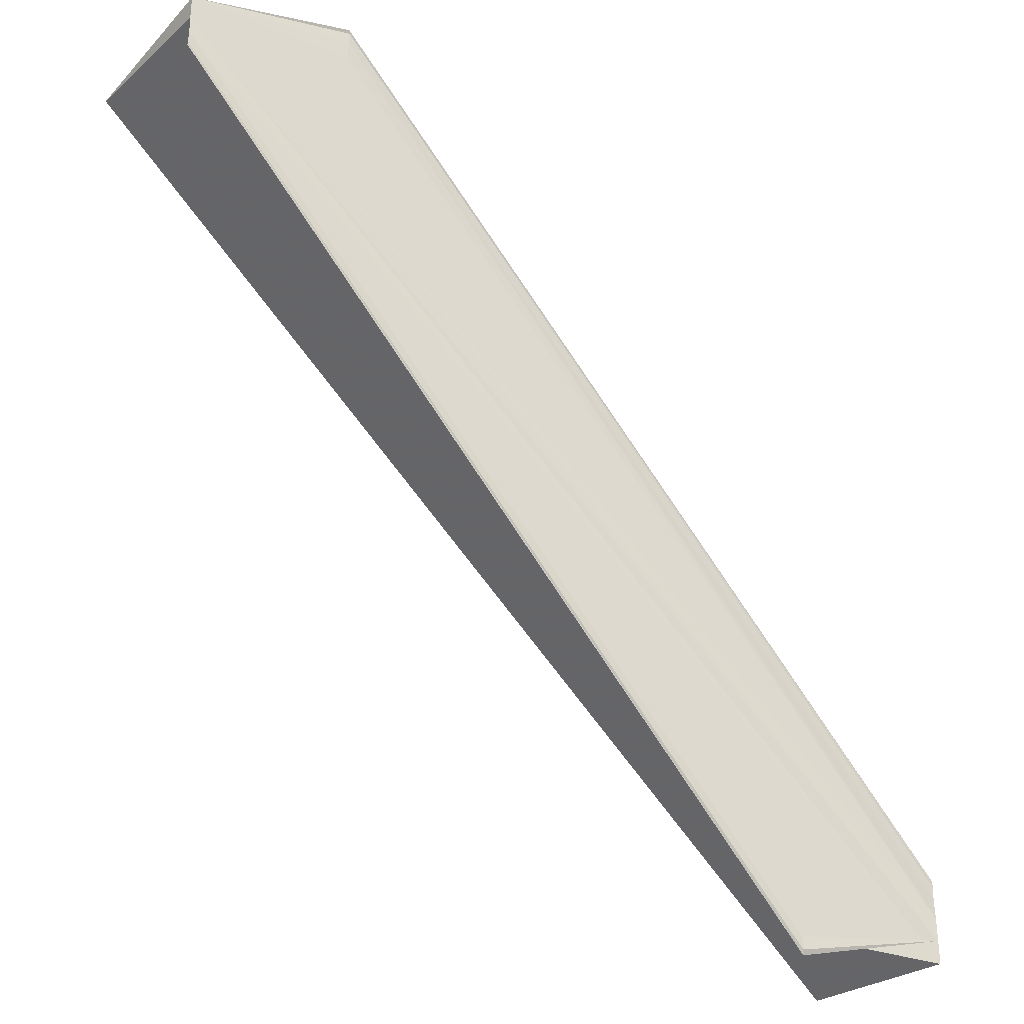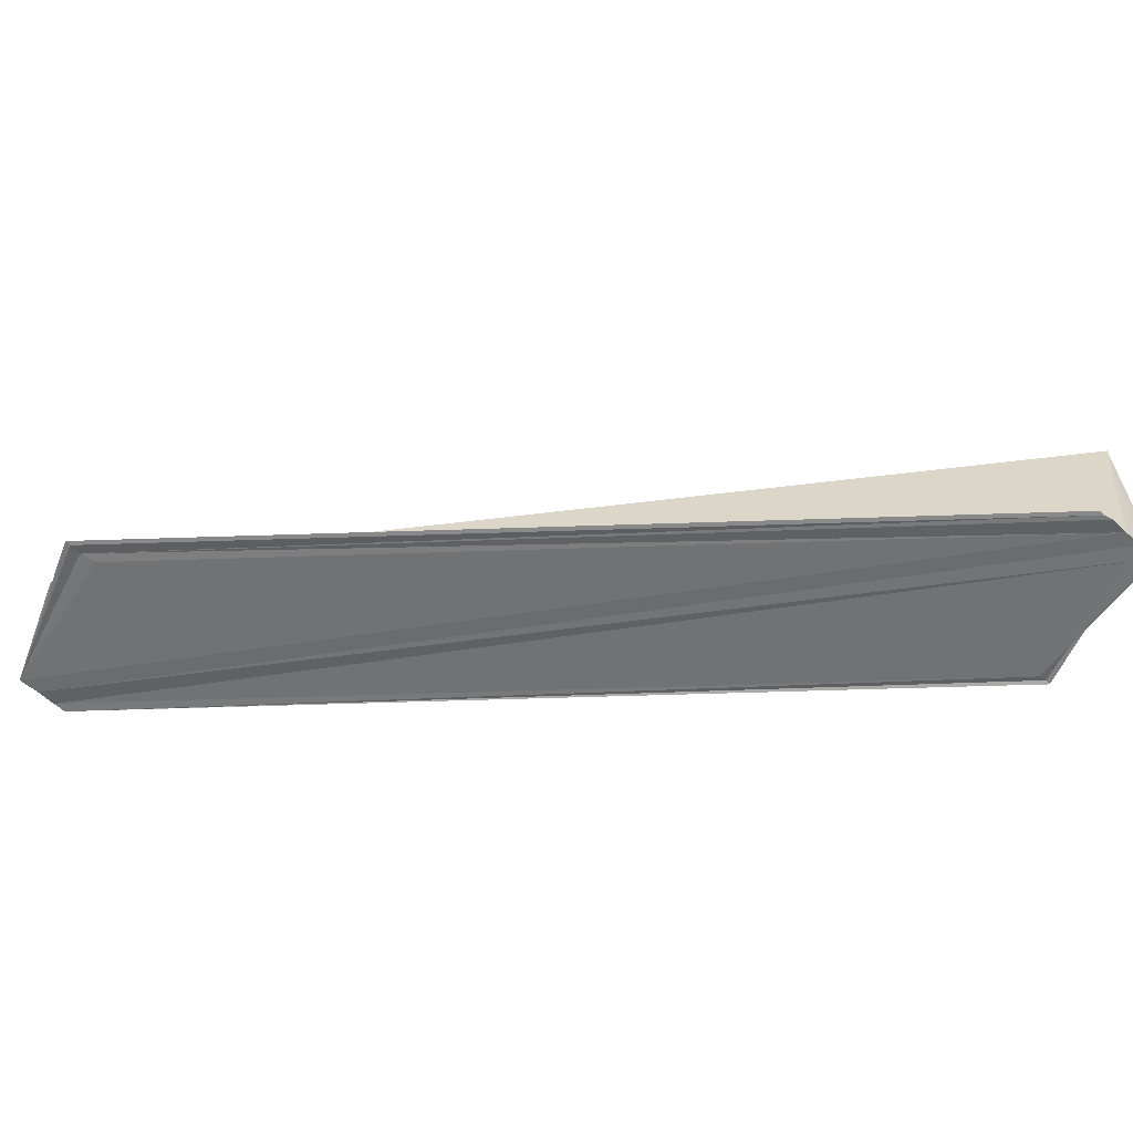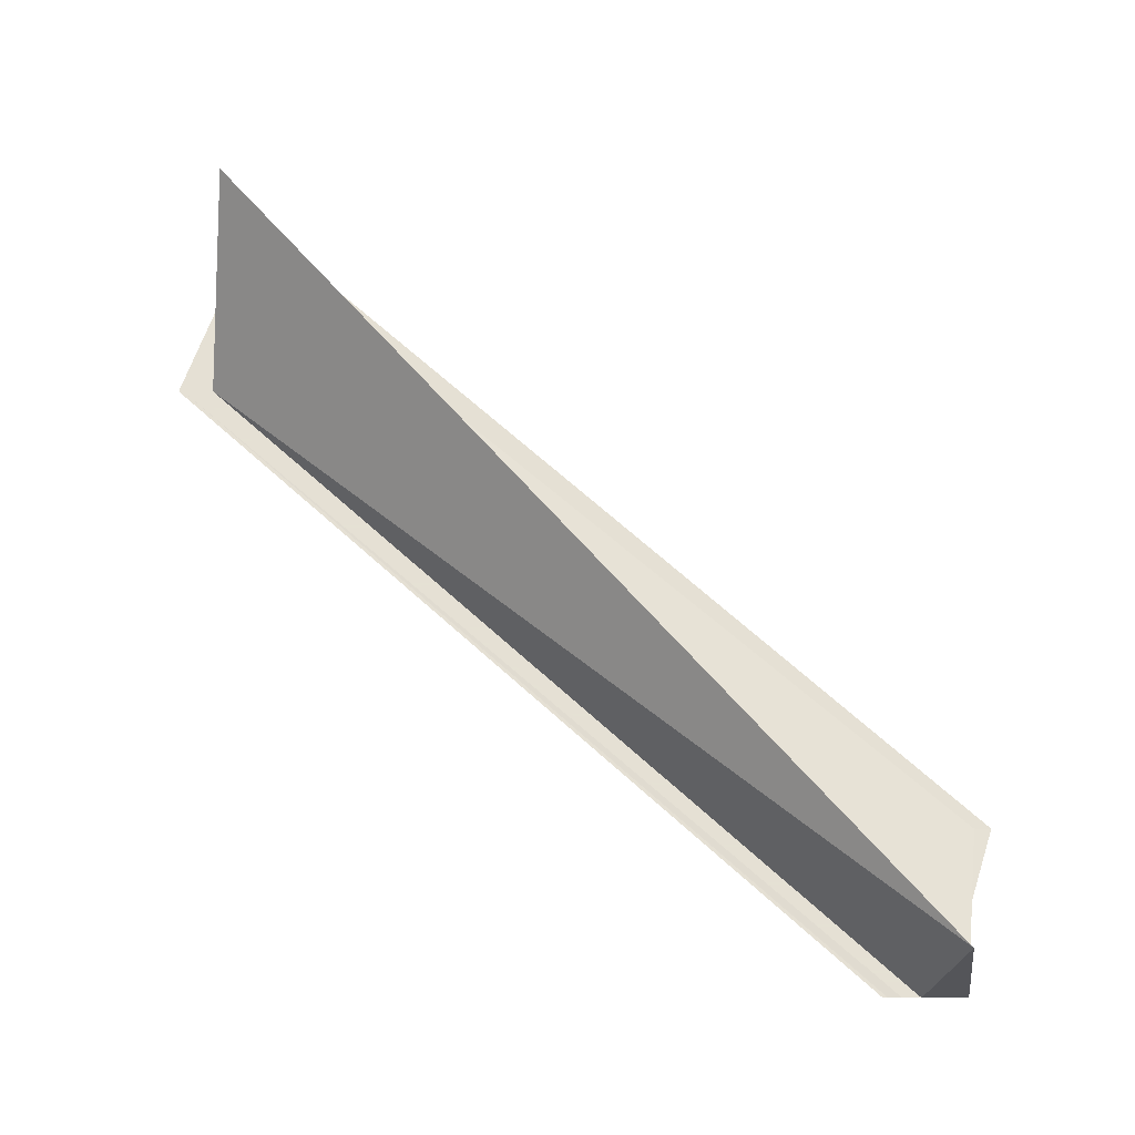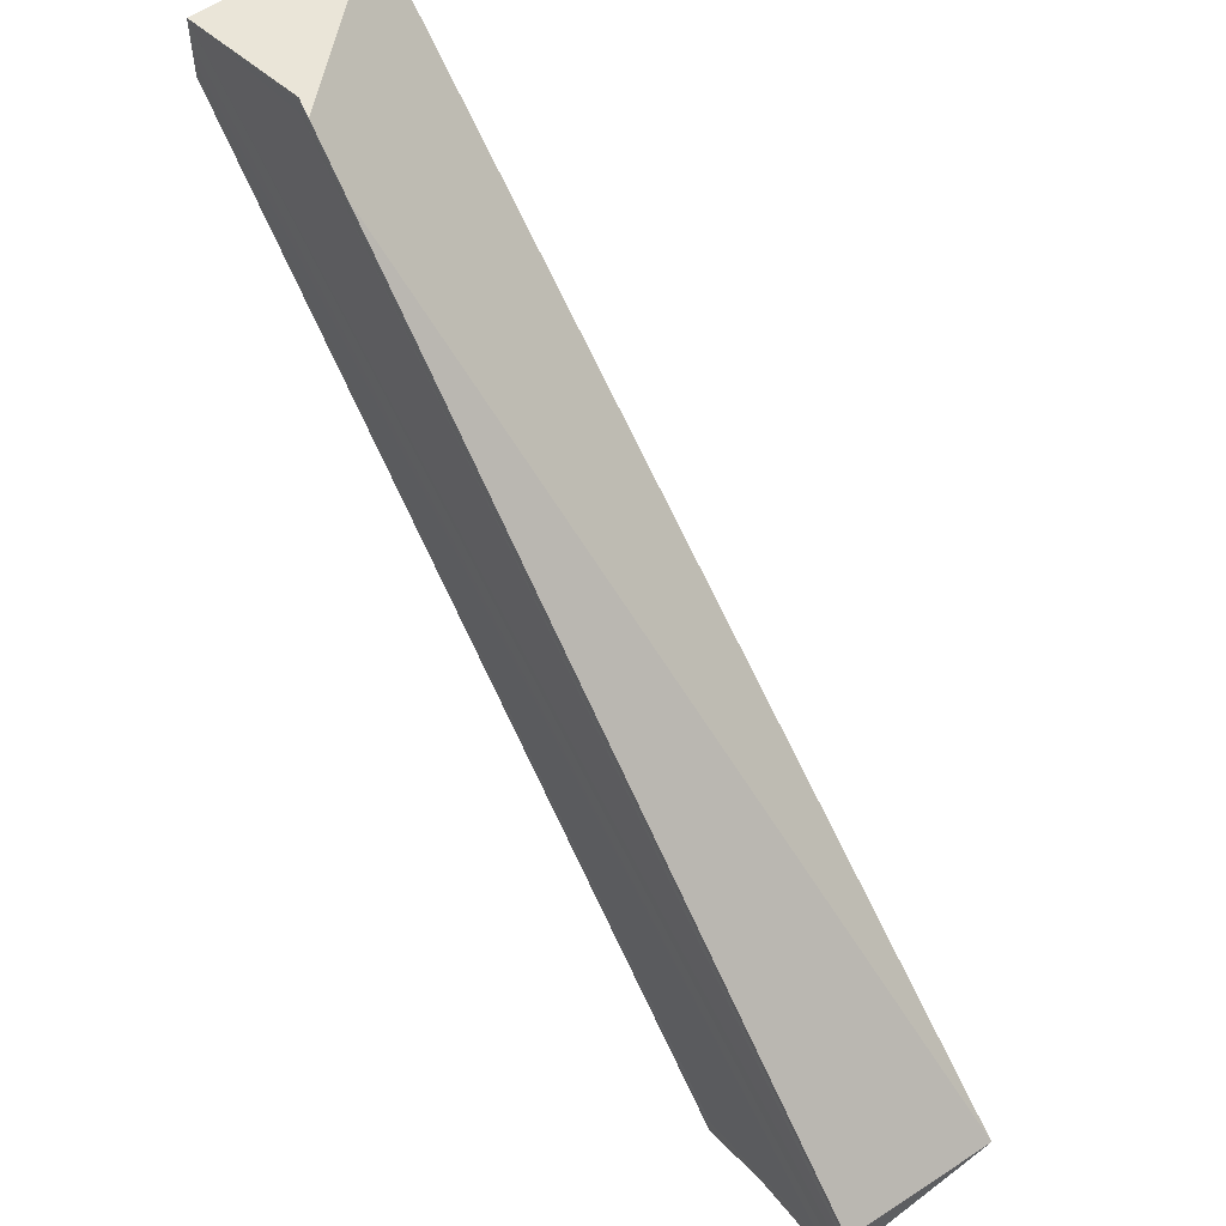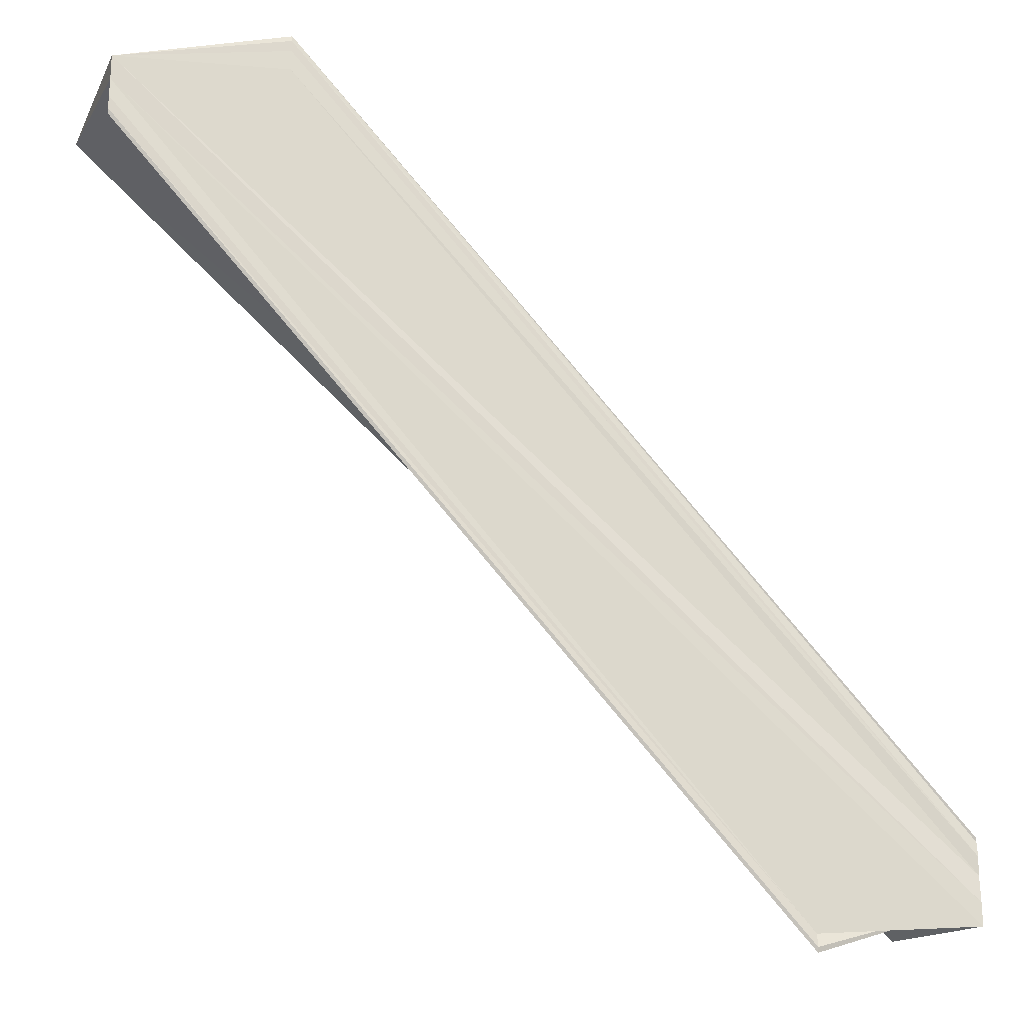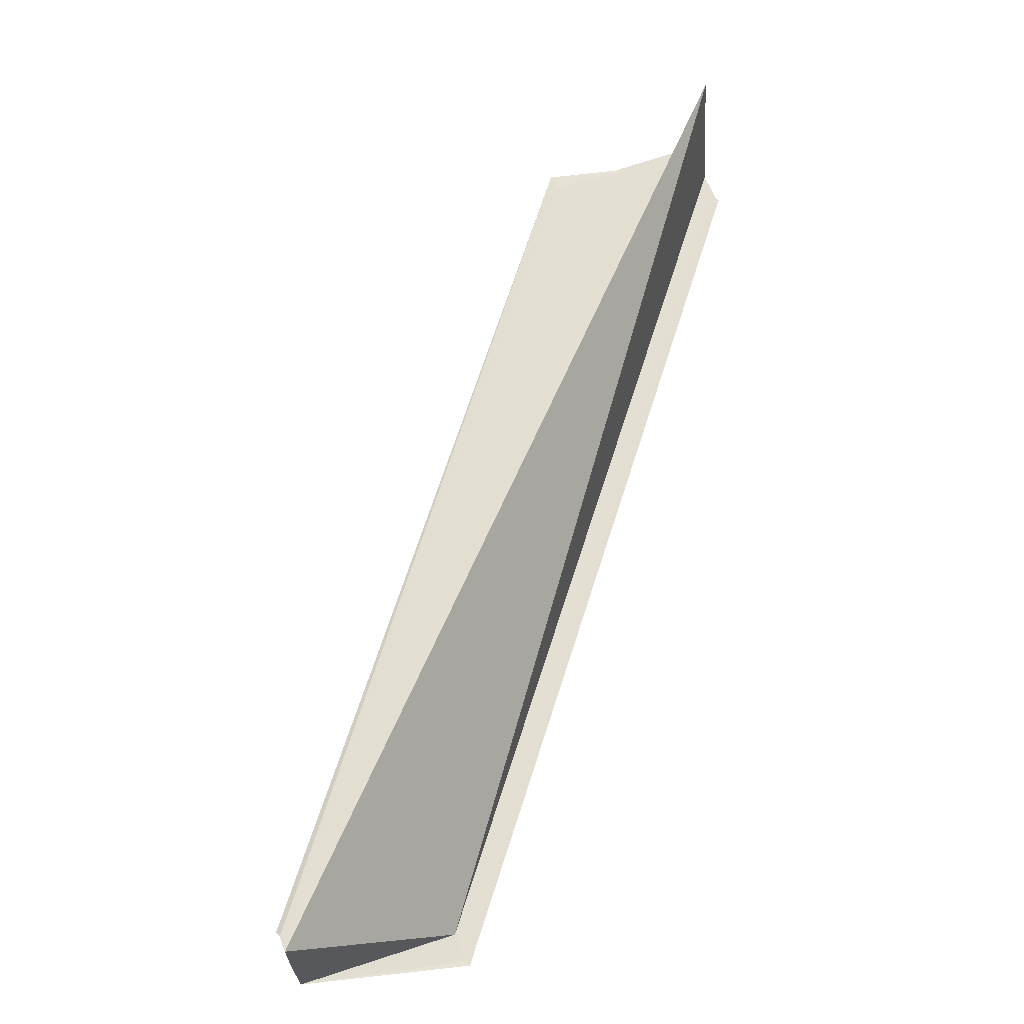
<metadata>
{"format":"obj","ext":"obj","renderer":"f3d","projection":"perspective","resolution":1024,"background":"white","views":[{"elev":-34.5,"azim":-35.5,"up":"+Z"},{"elev":-54.2,"azim":48.7,"up":"+Y"},{"elev":65.2,"azim":89.3,"up":"+Y"},{"elev":56.1,"azim":53.7,"up":"+Z"},{"elev":-22.6,"azim":-20.3,"up":"+Z"},{"elev":66.9,"azim":-25.7,"up":"+Y"}]}
</metadata>
<code>
o 11210
v 2234 1888 15.2
v 2234 1888 15.2
v 2234 1888 15.25
v 2234 1888 15.25
v 2234 1888 15.25
v 2234 1888 15.2
v 2234 1888 15.24
v 2234 1888 15.2
v 2234 1888 15.2
v 2234 1888 15.24
v 2234 1888 15.2
v 2234 1888 15.24
v 2234 1888 15.25
v 2234 1888 15.24
v 2234 1888 15.2
v 2234 1888 15.24
v 2234 1888 15.2
v 2234 1888 15.2
v 2234 1888 15.2
v 2234 1888 15.25
v 2234 1888 15.2
v 2234 1888 15.2
v 2234 1888 15.25
v 2234 1888 15.25
v 2234 1888 15.2
v 2234 1888 15.2
v 2234 1888 15.21
v 2234 1888 15.25
v 2234 1888 15.21
v 2234 1888 15.21
v 2234 1888 15.25
v 2234 1888 15.21
v 2234 1888 15.25
v 2234 1888 15.2
v 2234 1888 15.25
v 2234 1888 15.25
v 2234 1888 15.24
v 2234 1888 15.2
v 2234 1888 15.2
v 2234 1888 15.2
v 2234 1888 15.24
v 2234 1888 15.2
v 2234 1888 15.2
v 2234 1888 15.24
v 2234 1888 15.2
v 2234 1888 15.24
v 2234 1888 15.2
v 2234 1888 15.2
v 2234 1888 15.2
v 2234 1888 15.2
v 2234 1888 15.2
v 2234 1888 15.2
v 2234 1888 15.25
v 2234 1888 15.2
v 2234 1888 15.2
v 2234 1888 15.2
v 2234 1888 15.2
v 2234 1888 15.21
v 2234 1888 15.21
v 2234 1888 15.25
v 2234 1888 15.21
v 2234 1888 15.21
v 2234 1888 15.25
v 2234 1888 15.21
v 2234 1888 15.25
v 2234 1888 15.25
v 2234 1888 15.25
v 2234 1888 15.25
v 2234 1888 15.25
v 2234 1888 15.25
f 1 2 3
f 4 5 3
f 6 2 7
f 6 8 7
f 9 8 10
f 7 11 12
f 13 11 14
f 7 15 16
f 10 15 16
f 17 2 18
f 17 19 20
f 17 21 22
f 23 22 24
f 17 25 26
f 27 19 28
f 27 29 28
f 30 29 31
f 31 32 33
f 28 32 33
f 28 34 35
f 36 34 35
f 37 38 36
f 39 17 37
f 39 25 37
f 40 25 41
f 40 42 41
f 41 43 44
f 41 45 46
f 37 45 46
f 47 45 48
f 49 50 48
f 47 51 52
f 52 51 53
f 49 54 55
f 49 54 56
f 57 58 53
f 59 58 60
f 59 61 60
f 60 62 63
f 53 64 65
f 60 64 65
f 4 66 65
f 4 67 63
f 4 67 65
f 4 68 37
f 4 69 35
f 4 69 33
f 4 70 33

</code>
